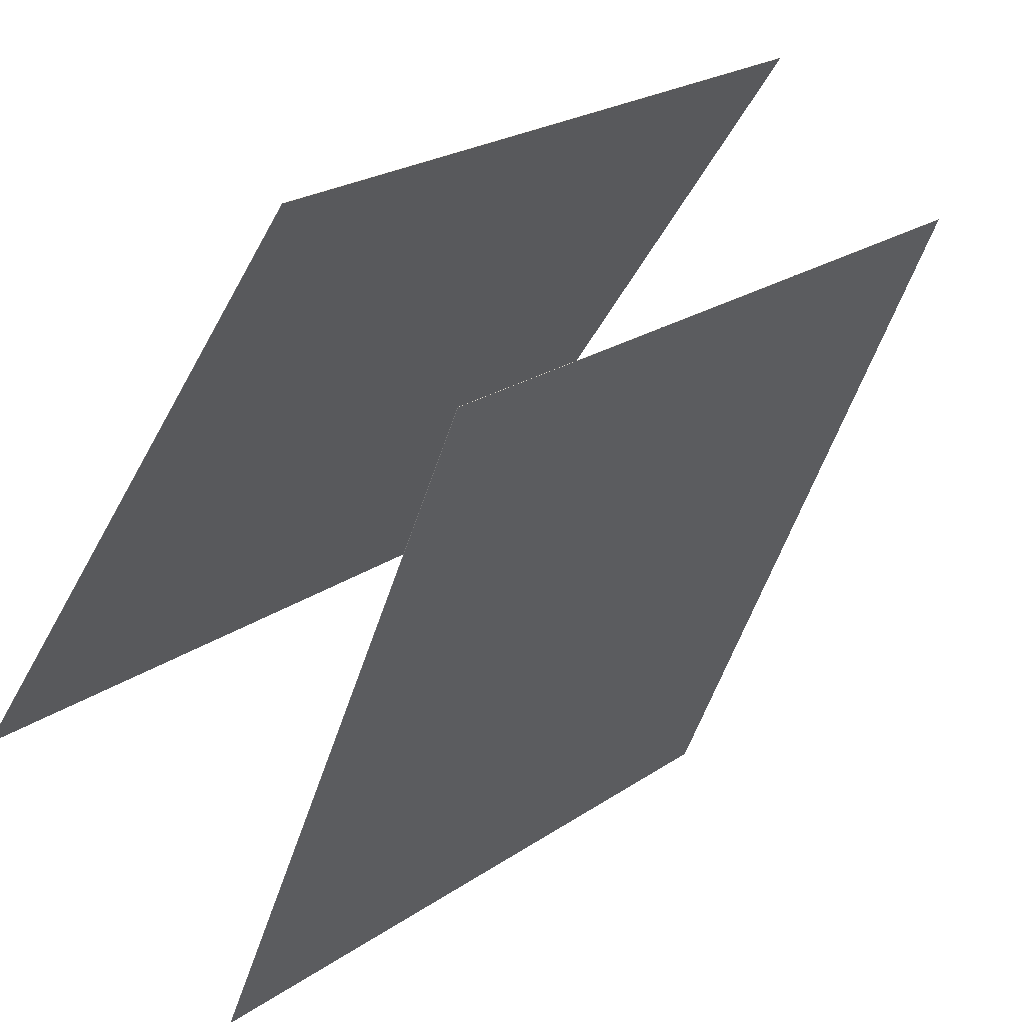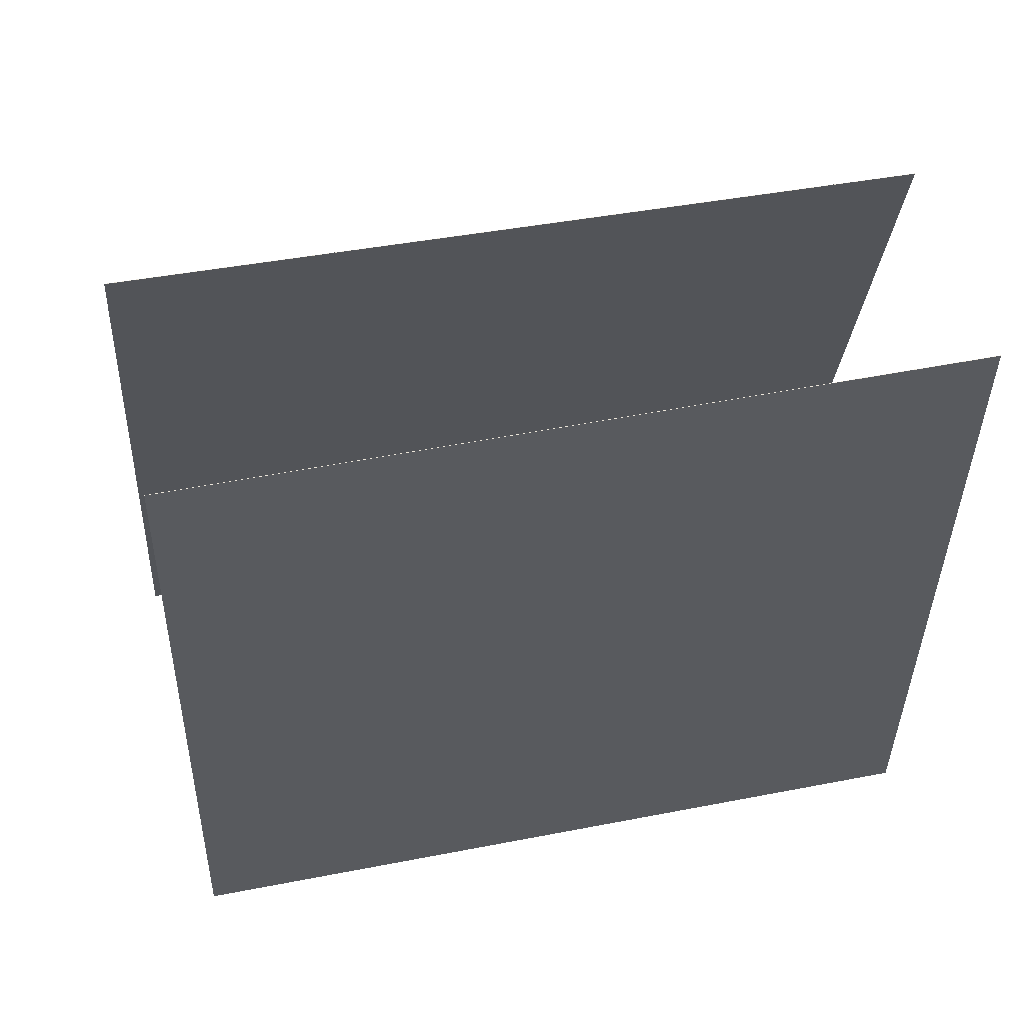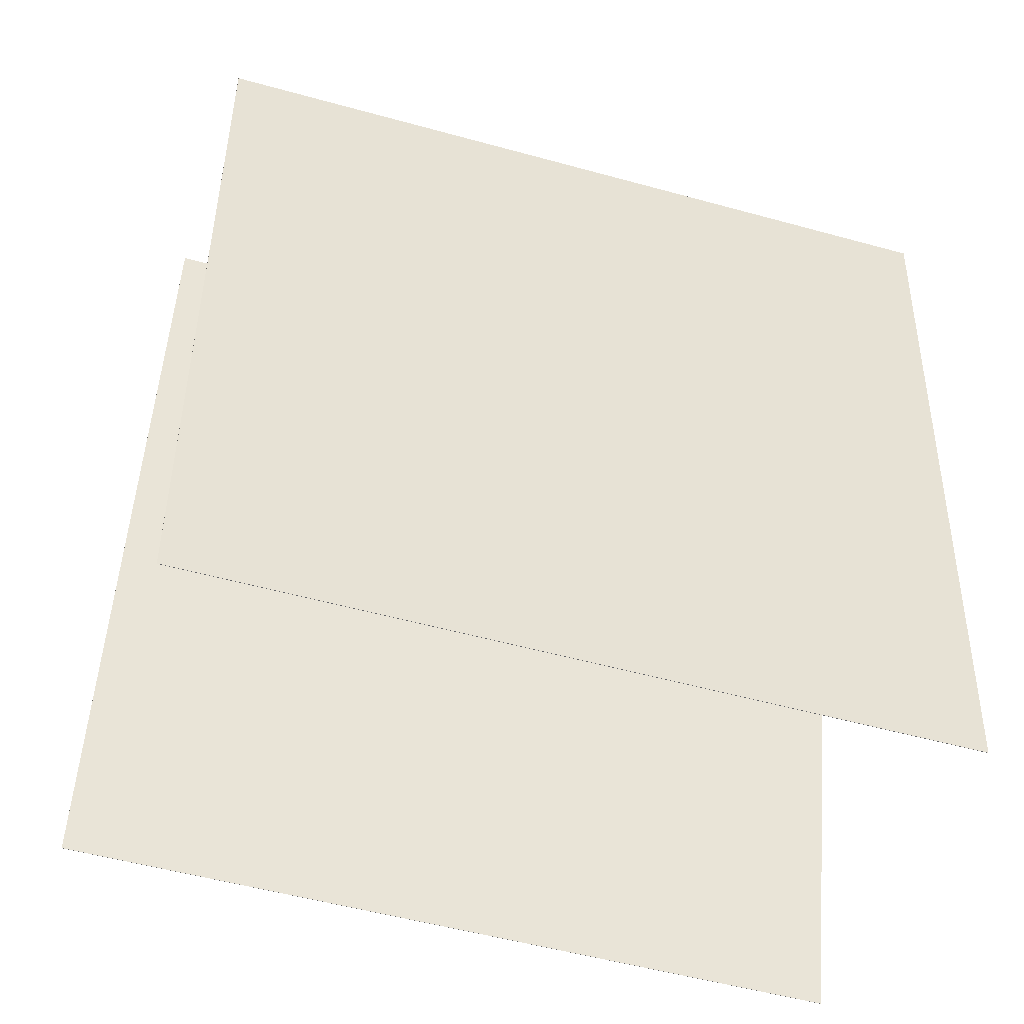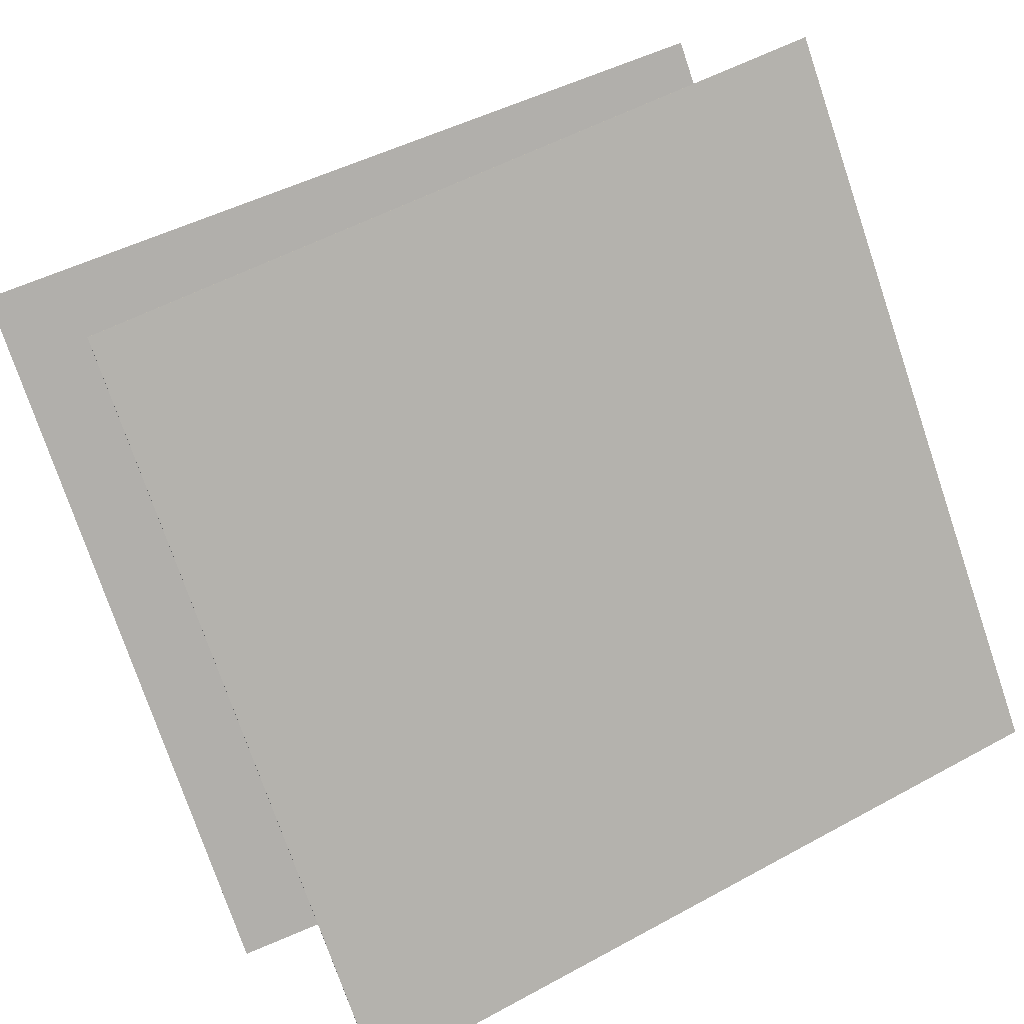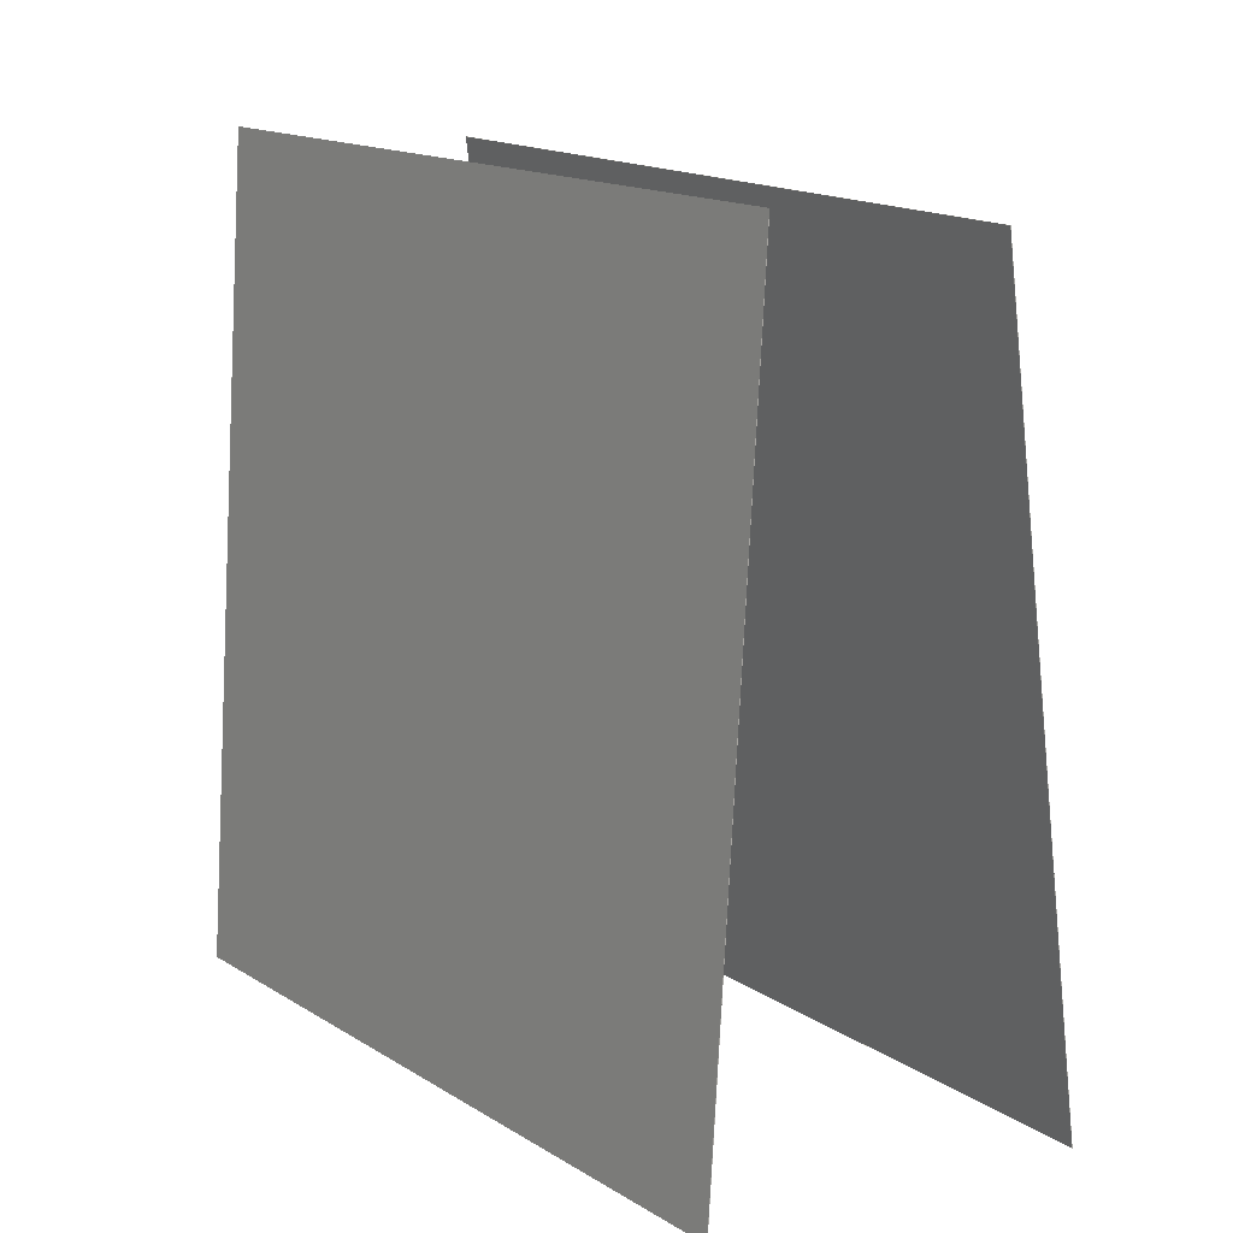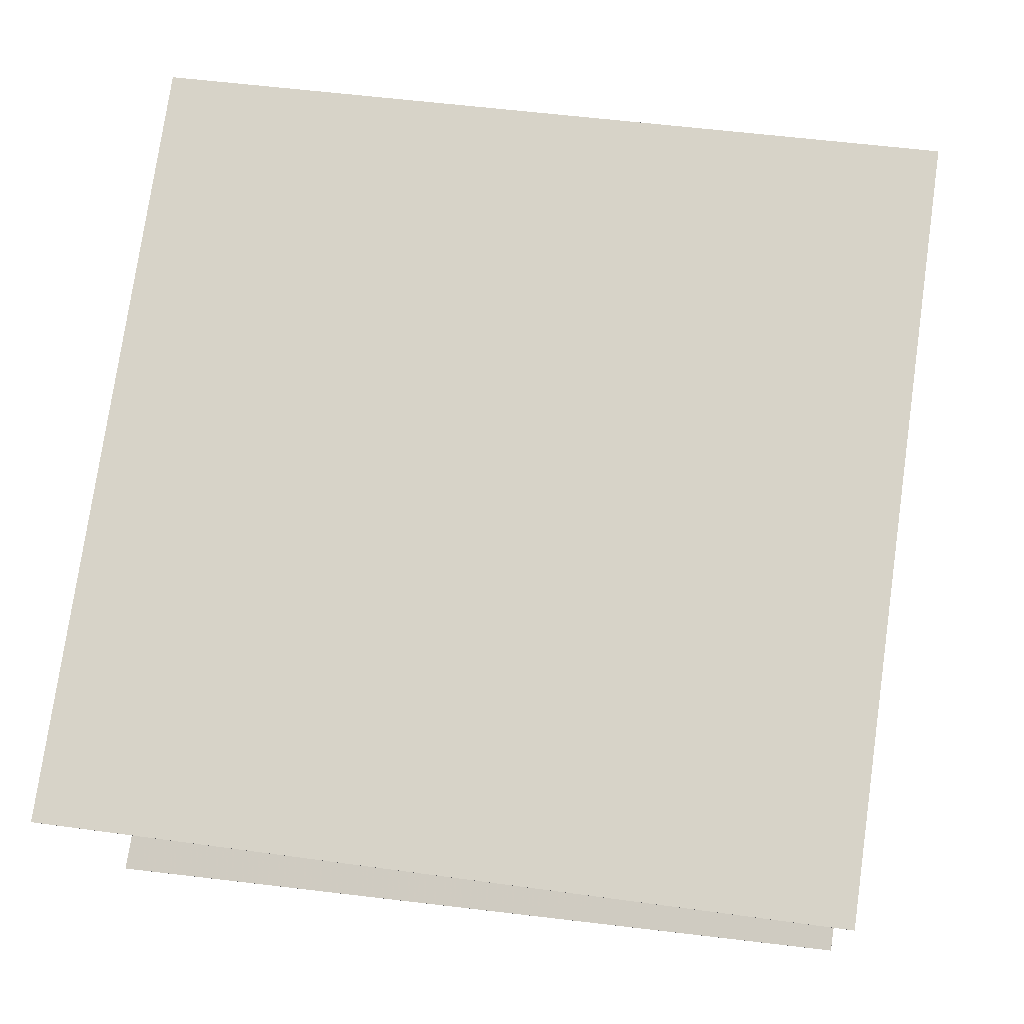
<metadata>
{"format":"obj","ext":"obj","renderer":"f3d","projection":"perspective","resolution":1024,"background":"white","views":[{"elev":-48.8,"azim":154.6,"up":"+Z"},{"elev":58.5,"azim":35.5,"up":"+Y"},{"elev":-46.0,"azim":30.6,"up":"+Y"},{"elev":55.8,"azim":59.6,"up":"+Z"},{"elev":12.1,"azim":102.2,"up":"+Y"},{"elev":26.7,"azim":99.8,"up":"+Z"}]}
</metadata>
<code>
v 0.4665 0.4585 -0.3174
v 0.4662 0.4585 -0.3177
v -0.1866 0.4837 0.3952
v -0.187 0.4837 0.3949
v 0.4807 -0.5146 -0.27
v 0.4804 -0.5146 -0.2703
v -0.1724 -0.4894 0.4426
v -0.1728 -0.4894 0.4423
f 1.0 7.0 5.0
f 1.0 3.0 7.0
f 1.0 4.0 3.0
f 1.0 2.0 4.0
f 3.0 8.0 7.0
f 3.0 4.0 8.0
f 5.0 7.0 8.0
f 5.0 8.0 6.0
f 1.0 5.0 6.0
f 1.0 6.0 2.0
f 2.0 6.0 8.0
f 2.0 8.0 4.0
v 0.1134 -0.5335 -0.5858
v -0.5476 -0.4997 0.1164
v 0.2436 0.4276 -0.5094
v -0.4173 0.4614 0.1928
v 0.1137 -0.5336 -0.5855
v -0.5473 -0.4998 0.1167
v 0.2439 0.4275 -0.5091
v -0.417 0.4613 0.1931
f 9.0 15.0 13.0
f 9.0 11.0 15.0
f 9.0 12.0 11.0
f 9.0 10.0 12.0
f 11.0 16.0 15.0
f 11.0 12.0 16.0
f 13.0 15.0 16.0
f 13.0 16.0 14.0
f 9.0 13.0 14.0
f 9.0 14.0 10.0
f 10.0 14.0 16.0
f 10.0 16.0 12.0

</code>
